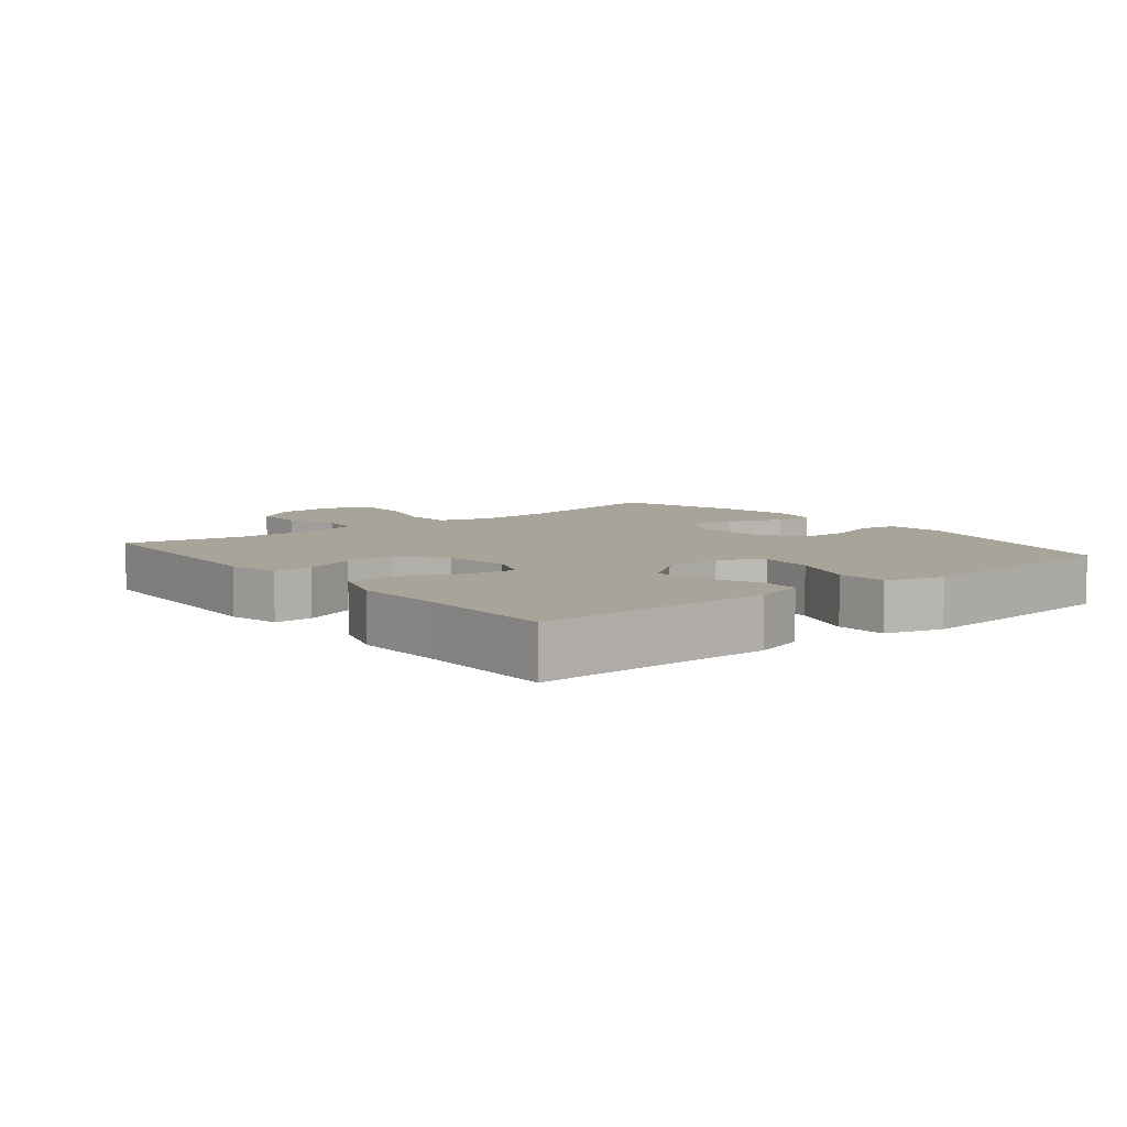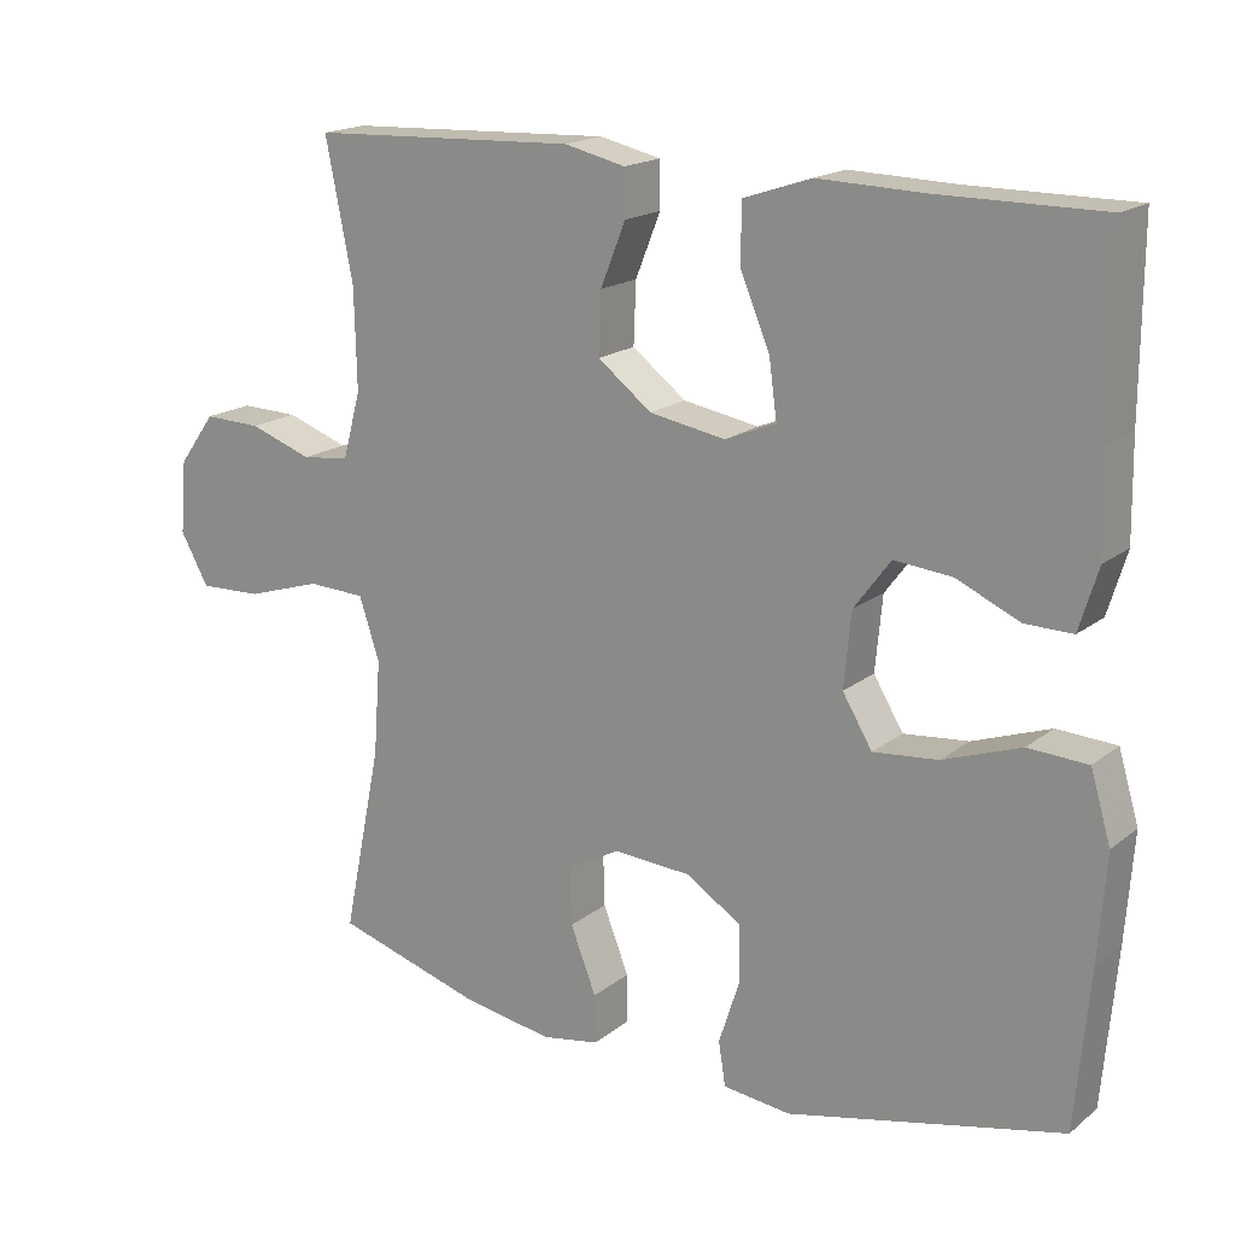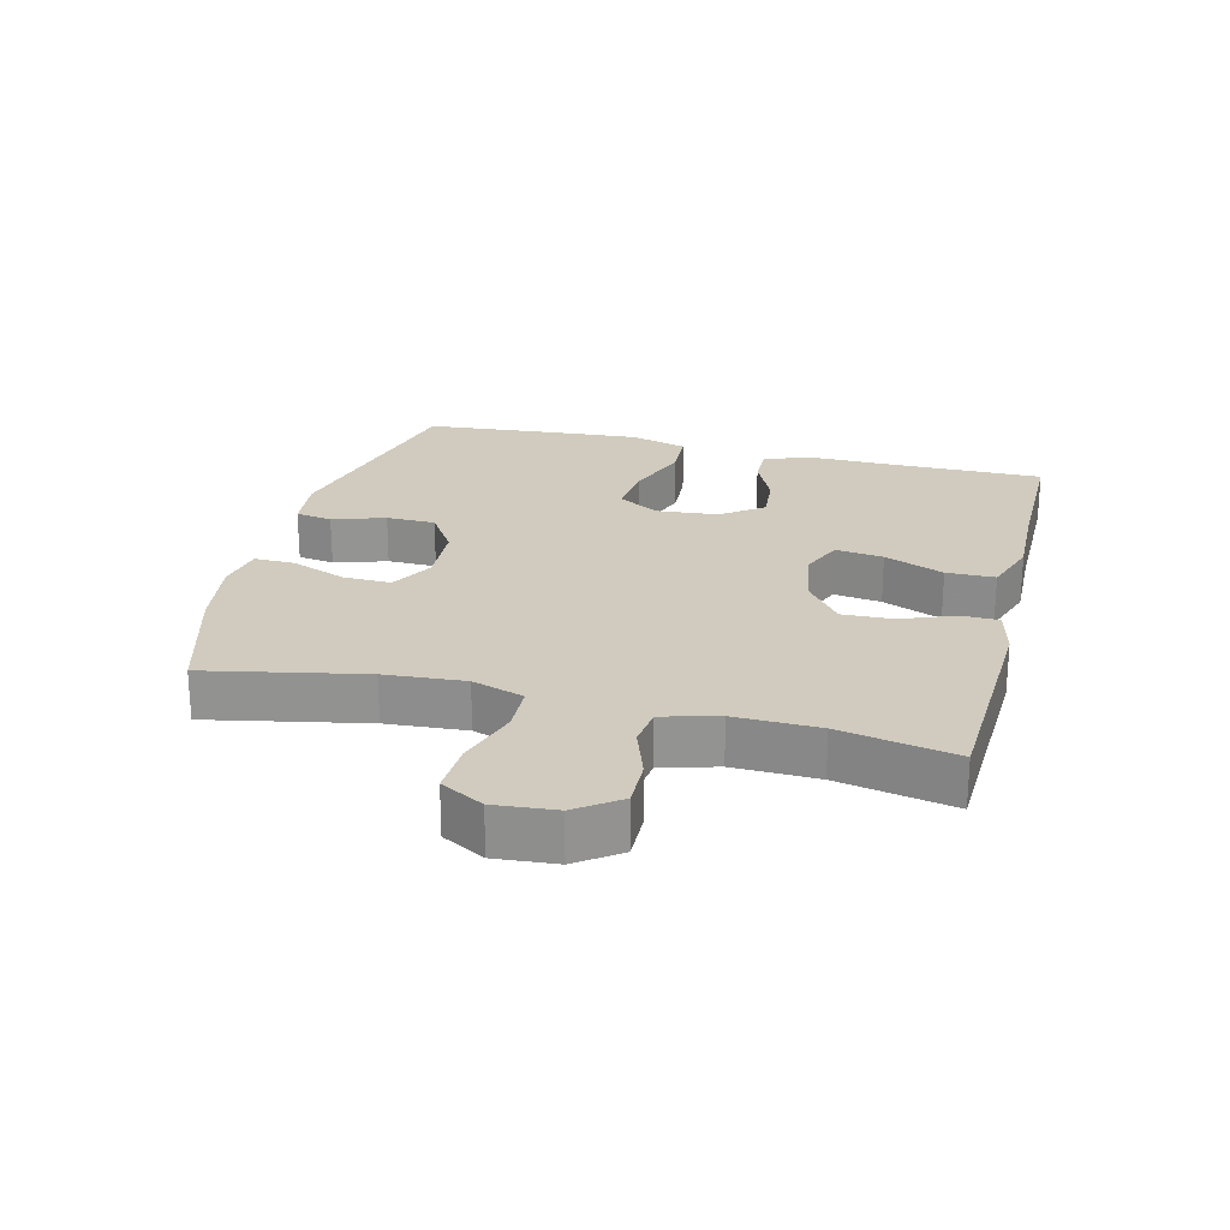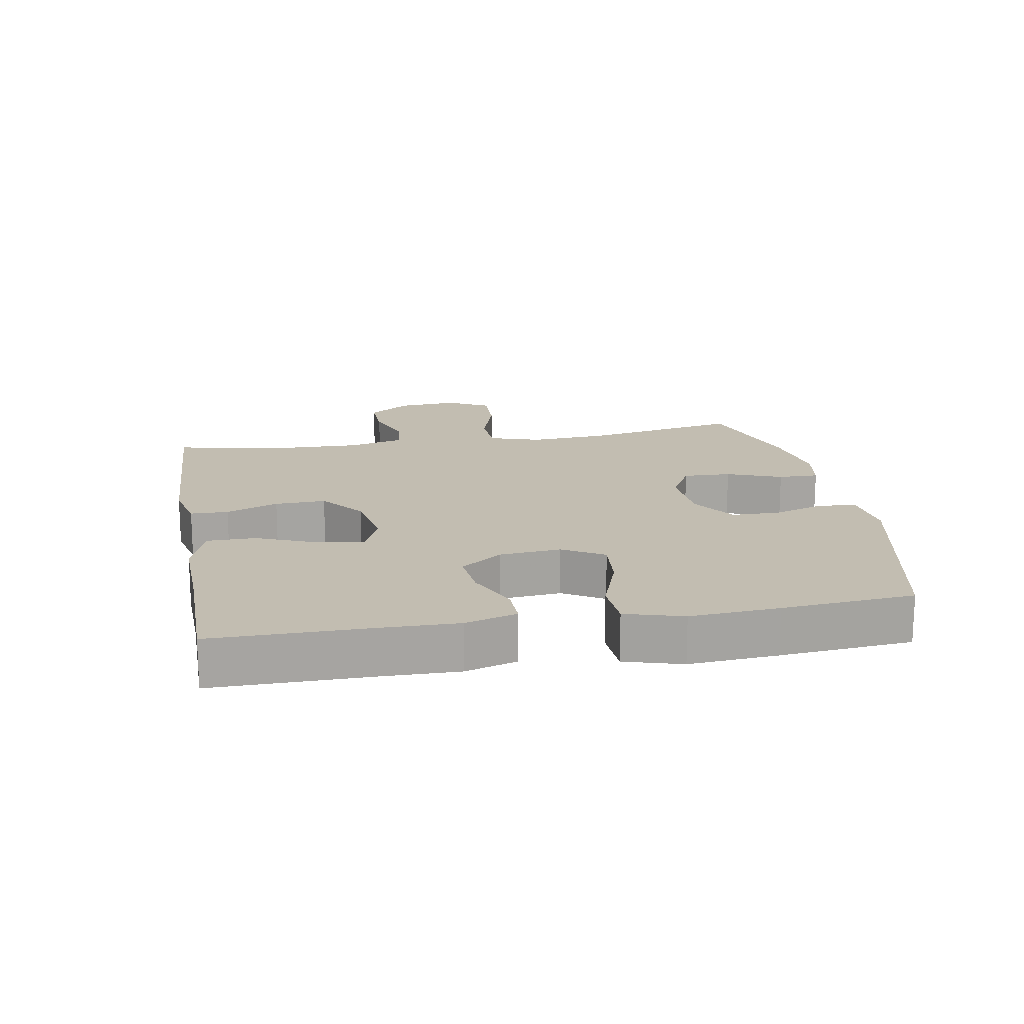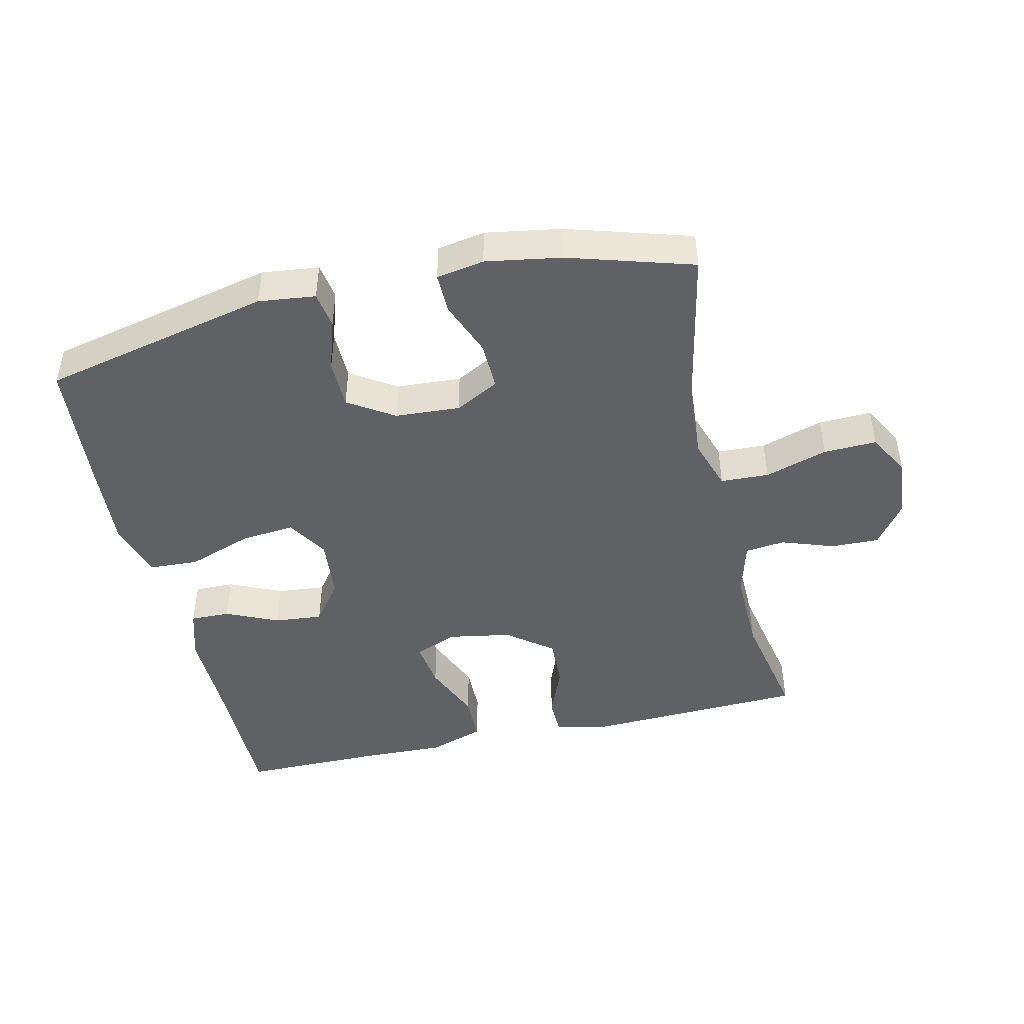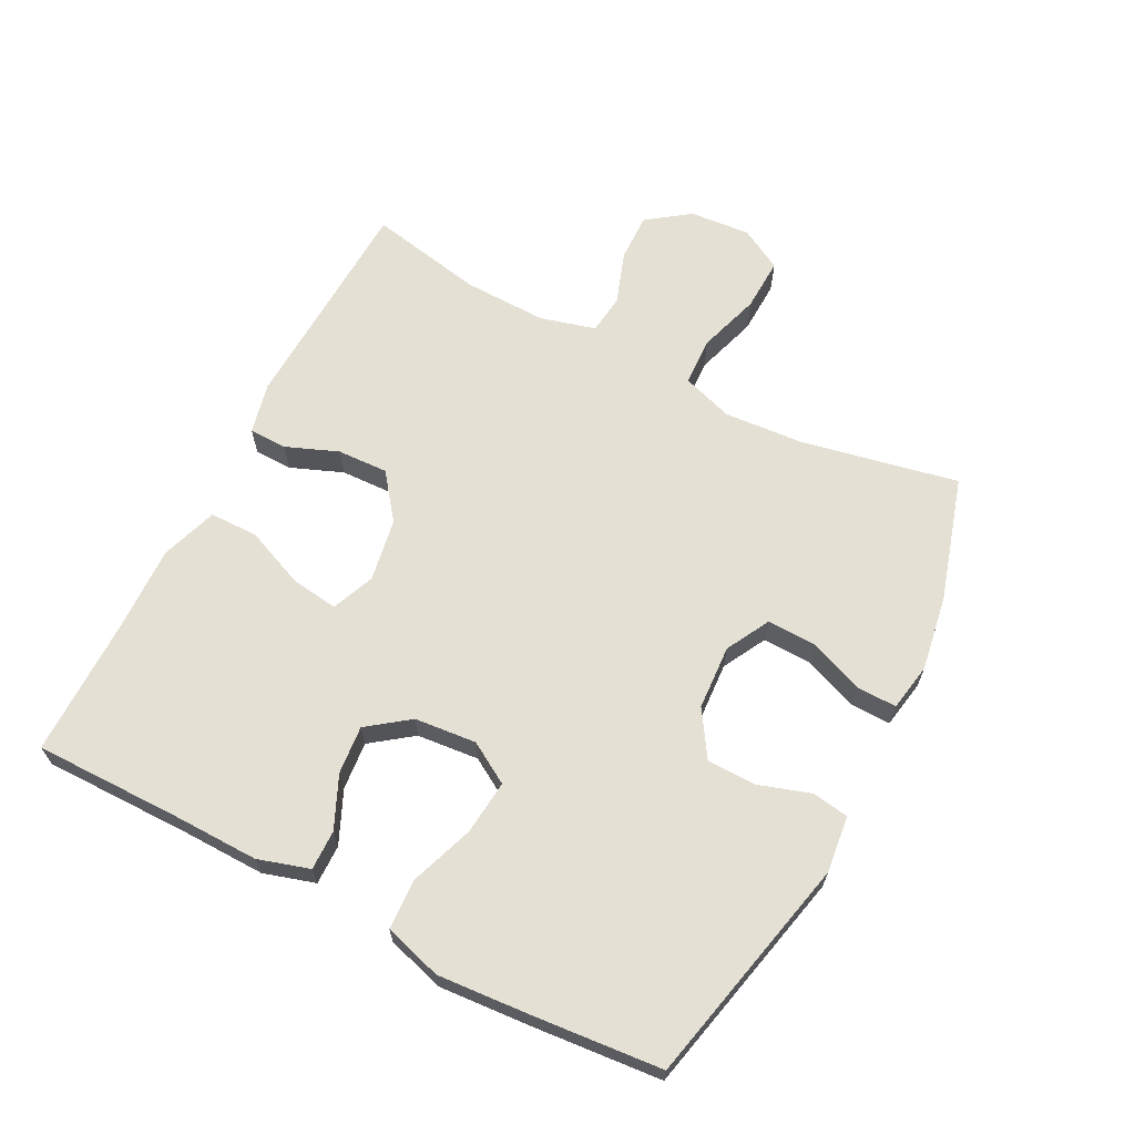
<metadata>
{"format":"obj","ext":"obj","renderer":"f3d","projection":"perspective","resolution":1024,"background":"white","views":[{"elev":7.2,"azim":51.1,"up":"+Y"},{"elev":17.7,"azim":34.0,"up":"+Z"},{"elev":23.4,"azim":-75.8,"up":"+Y"},{"elev":16.8,"azim":79.9,"up":"+Y"},{"elev":-45.4,"azim":-167.1,"up":"+Y"},{"elev":65.5,"azim":117.4,"up":"+Y"}]}
</metadata>
<code>
v 0.5 0.07 0.5
v 0.499 0.07 0.267
v 0.501 0.07 0.143
v 0.477 0.07 0.064
v 0.416 0.07 0.065
v 0.336 0.07 0.101
v 0.262 0.07 0.108
v 0.215 0.07 0.045
v 0.206 0.07 -0.05
v 0.244 0.07 -0.113
v 0.327 0.07 -0.105
v 0.426 0.07 -0.07
v 0.502 0.07 -0.074
v 0.528 0.07 -0.162
v 0.518 0.07 -0.298
v 0.5 0.07 -0.5
v 0.149 0.07 -0.579
v 0.062 0.07 -0.569
v 0.053 0.07 -0.513
v 0.079 0.07 -0.433
v 0.078 0.07 -0.358
v 0.008 0.07 -0.313
v -0.091 0.07 -0.307
v -0.158 0.07 -0.343
v -0.156 0.07 -0.417
v -0.123 0.07 -0.501
v -0.122 0.07 -0.563
v -0.195 0.07 -0.576
v -0.31 0.07 -0.557
v -0.5 0.07 -0.5
v -0.451 0.07 -0.26
v -0.442 0.07 -0.138
v -0.468 0.07 -0.059
v -0.542 0.07 -0.056
v -0.638 0.07 -0.086
v -0.719 0.07 -0.089
v -0.755 0.07 -0.024
v -0.747 0.07 0.069
v -0.7 0.07 0.134
v -0.626 0.07 0.132
v -0.546 0.07 0.104
v -0.485 0.07 0.111
v -0.462 0.07 0.196
v -0.465 0.07 0.324
v -0.5 0.07 0.5
v -0.159 0.07 0.514
v -0.081 0.07 0.496
v -0.08 0.07 0.438
v -0.112 0.07 0.358
v -0.115 0.07 0.28
v -0.046 0.07 0.227
v 0.051 0.07 0.21
v 0.116 0.07 0.237
v 0.106 0.07 0.31
v 0.068 0.07 0.401
v 0.069 0.07 0.475
v 0.155 0.07 0.504
v 0.289 0.07 0.5
v 0.5 0 0.5
v 0.499 0 0.267
v 0.501 0 0.143
v 0.477 0 0.064
v 0.416 0 0.065
v 0.336 0 0.101
v 0.262 0 0.108
v 0.215 0 0.045
v 0.206 0 -0.05
v 0.244 0 -0.113
v 0.327 0 -0.105
v 0.426 0 -0.07
v 0.502 0 -0.074
v 0.528 0 -0.162
v 0.518 0 -0.298
v 0.5 0 -0.5
v 0.149 0 -0.579
v 0.062 0 -0.569
v 0.053 0 -0.513
v 0.079 0 -0.433
v 0.078 0 -0.358
v 0.008 0 -0.313
v -0.091 0 -0.307
v -0.158 0 -0.343
v -0.156 0 -0.417
v -0.123 0 -0.501
v -0.122 0 -0.563
v -0.195 0 -0.576
v -0.31 0 -0.557
v -0.5 0 -0.5
v -0.451 0 -0.26
v -0.442 0 -0.138
v -0.468 0 -0.059
v -0.542 0 -0.056
v -0.638 0 -0.086
v -0.719 0 -0.089
v -0.755 0 -0.024
v -0.747 0 0.069
v -0.7 0 0.134
v -0.626 0 0.132
v -0.546 0 0.104
v -0.485 0 0.111
v -0.462 0 0.196
v -0.465 0 0.324
v -0.5 0 0.5
v -0.159 0 0.514
v -0.081 0 0.496
v -0.08 0 0.438
v -0.112 0 0.358
v -0.115 0 0.28
v -0.046 0 0.227
v 0.051 0 0.21
v 0.116 0 0.237
v 0.106 0 0.31
v 0.068 0 0.401
v 0.069 0 0.475
v 0.155 0 0.504
v 0.289 0 0.5
f 56 57 58
f 55 56 58
f 54 55 58
f 58 1 2
f 54 58 2
f 53 54 2
f 2 3 4
f 53 2 4
f 52 53 4
f 51 52 4
f 47 48 49
f 46 47 49
f 45 46 49
f 44 45 49
f 43 44 49 50
f 42 43 50 51
f 39 40 41
f 38 39 41
f 37 38 41
f 36 37 41
f 35 36 41
f 34 35 41
f 33 34 41 42
f 32 33 42 51
f 29 30 31
f 28 29 31
f 27 28 31
f 26 27 31
f 25 26 31
f 24 25 31 32
f 23 24 32 51
f 18 19 20
f 17 18 20
f 16 17 20
f 15 16 20
f 14 15 20
f 13 14 20
f 12 13 20
f 11 12 20
f 10 11 20 21
f 9 10 21 22
f 4 5 6
f 51 4 6
f 51 6 7
f 22 23 51
f 9 22 51
f 8 9 51
f 7 8 51
f 116 115 114
f 116 114 113
f 116 113 112
f 60 59 116
f 60 116 112
f 60 112 111
f 62 61 60
f 62 60 111
f 62 111 110
f 62 110 109
f 107 106 105
f 107 105 104
f 107 104 103
f 107 103 102
f 108 107 102 101
f 109 108 101 100
f 99 98 97
f 99 97 96
f 99 96 95
f 99 95 94
f 99 94 93
f 99 93 92
f 100 99 92 91
f 109 100 91 90
f 89 88 87
f 89 87 86
f 89 86 85
f 89 85 84
f 89 84 83
f 90 89 83 82
f 109 90 82 81
f 78 77 76
f 78 76 75
f 78 75 74
f 78 74 73
f 78 73 72
f 78 72 71
f 78 71 70
f 78 70 69
f 79 78 69 68
f 80 79 68 67
f 64 63 62
f 64 62 109
f 65 64 109
f 109 81 80
f 109 80 67
f 109 67 66
f 109 66 65
f 1 59 60 2
f 2 60 61 3
f 3 61 62 4
f 4 62 63 5
f 5 63 64 6
f 6 64 65 7
f 7 65 66 8
f 8 66 67 9
f 9 67 68 10
f 10 68 69 11
f 11 69 70 12
f 12 70 71 13
f 13 71 72 14
f 14 72 73 15
f 15 73 74 16
f 16 74 75 17
f 17 75 76 18
f 18 76 77 19
f 19 77 78 20
f 20 78 79 21
f 21 79 80 22
f 22 80 81 23
f 23 81 82 24
f 24 82 83 25
f 25 83 84 26
f 26 84 85 27
f 27 85 86 28
f 28 86 87 29
f 29 87 88 30
f 30 88 89 31
f 31 89 90 32
f 32 90 91 33
f 33 91 92 34
f 34 92 93 35
f 35 93 94 36
f 36 94 95 37
f 37 95 96 38
f 38 96 97 39
f 39 97 98 40
f 40 98 99 41
f 41 99 100 42
f 42 100 101 43
f 43 101 102 44
f 44 102 103 45
f 45 103 104 46
f 46 104 105 47
f 47 105 106 48
f 48 106 107 49
f 49 107 108 50
f 50 108 109 51
f 51 109 110 52
f 52 110 111 53
f 53 111 112 54
f 54 112 113 55
f 55 113 114 56
f 56 114 115 57
f 57 115 116 58
f 58 116 59 1

</code>
